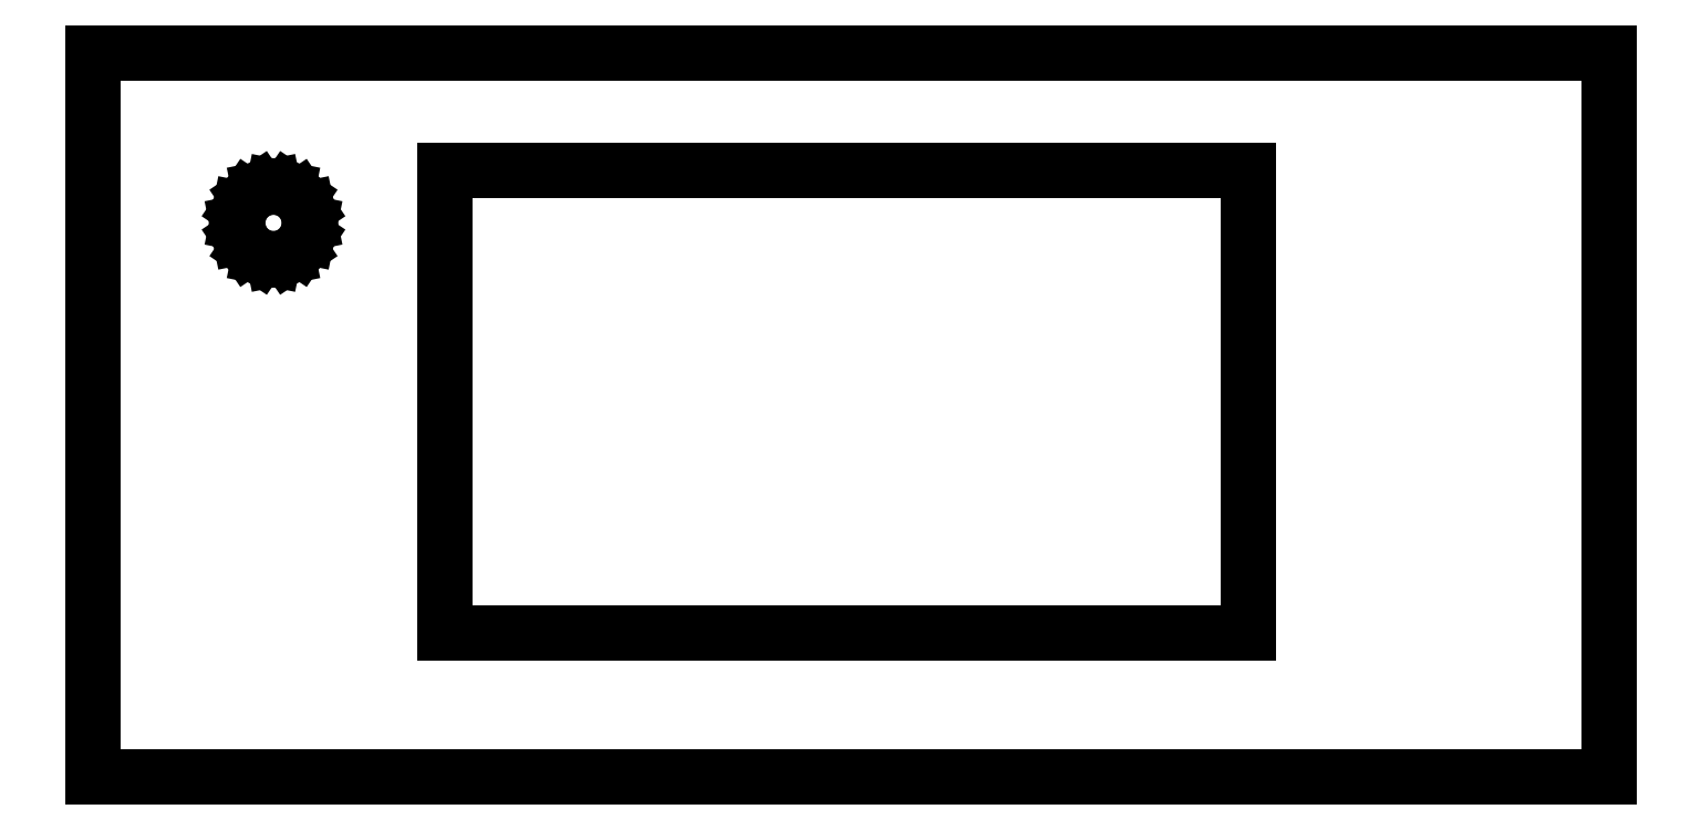
<metadata>
{"format":"dxf","ext":"dxf","renderer":"ezdxf+matplotlib","layout":"modelspace","background":"white","min_lineweight":24,"dpi":150}
</metadata>
<code>
0
SECTION
2
ENTITIES
0
LINE
8
0
10
68.02
20
116.9
30
0
11
222.6
21
116.9
31
0
0
LINE
8
0
10
222.6
20
116.9
30
0
11
222.6
21
27.8
31
0
0
LINE
8
0
10
222.6
20
27.8
30
0
11
68.02
21
27.8
31
0
0
LINE
8
0
10
68.02
20
27.8
30
0
11
68.02
21
116.9
31
0
0
LINE
8
0
10
41.99
20
106.8
30
0
11
41.44
21
104.1
31
0
0
LINE
8
0
10
41.44
20
104.1
30
0
11
39.94
21
101.9
31
0
0
LINE
8
0
10
39.94
20
101.9
30
0
11
37.72
21
100.4
31
0
0
LINE
8
0
10
37.72
20
100.4
30
0
11
35
21
99.83
31
0
0
LINE
8
0
10
35
20
99.83
30
0
11
32.27
21
100.4
31
0
0
LINE
8
0
10
32.27
20
100.4
30
0
11
30.05
21
101.9
31
0
0
LINE
8
0
10
30.05
20
101.9
30
0
11
28.55
21
104.1
31
0
0
LINE
8
0
10
28.55
20
104.1
30
0
11
28
21
106.8
31
0
0
LINE
8
0
10
28
20
106.8
30
0
11
28.55
21
109.5
31
0
0
LINE
8
0
10
28.55
20
109.5
30
0
11
30.05
21
111.8
31
0
0
LINE
8
0
10
30.05
20
111.8
30
0
11
32.27
21
113.3
31
0
0
LINE
8
0
10
32.27
20
113.3
30
0
11
35
21
113.8
31
0
0
LINE
8
0
10
35
20
113.8
30
0
11
37.72
21
113.3
31
0
0
LINE
8
0
10
37.72
20
113.3
30
0
11
39.94
21
111.8
31
0
0
LINE
8
0
10
39.94
20
111.8
30
0
11
41.44
21
109.5
31
0
0
LINE
8
0
10
41.44
20
109.5
30
0
11
41.99
21
106.8
31
0
0
LINE
8
0
10
0.1406
20
139.6
30
0
11
292
21
139.6
31
0
0
LINE
8
0
10
292
20
139.6
30
0
11
292
21
0.1406
31
0
0
LINE
8
0
10
292
20
0.1406
30
0
11
0.1406
21
0.1406
31
0
0
LINE
8
0
10
0.1406
20
0.1406
30
0
11
0.1406
21
139.6
31
0
0
ENDSEC
0
EOF

</code>
